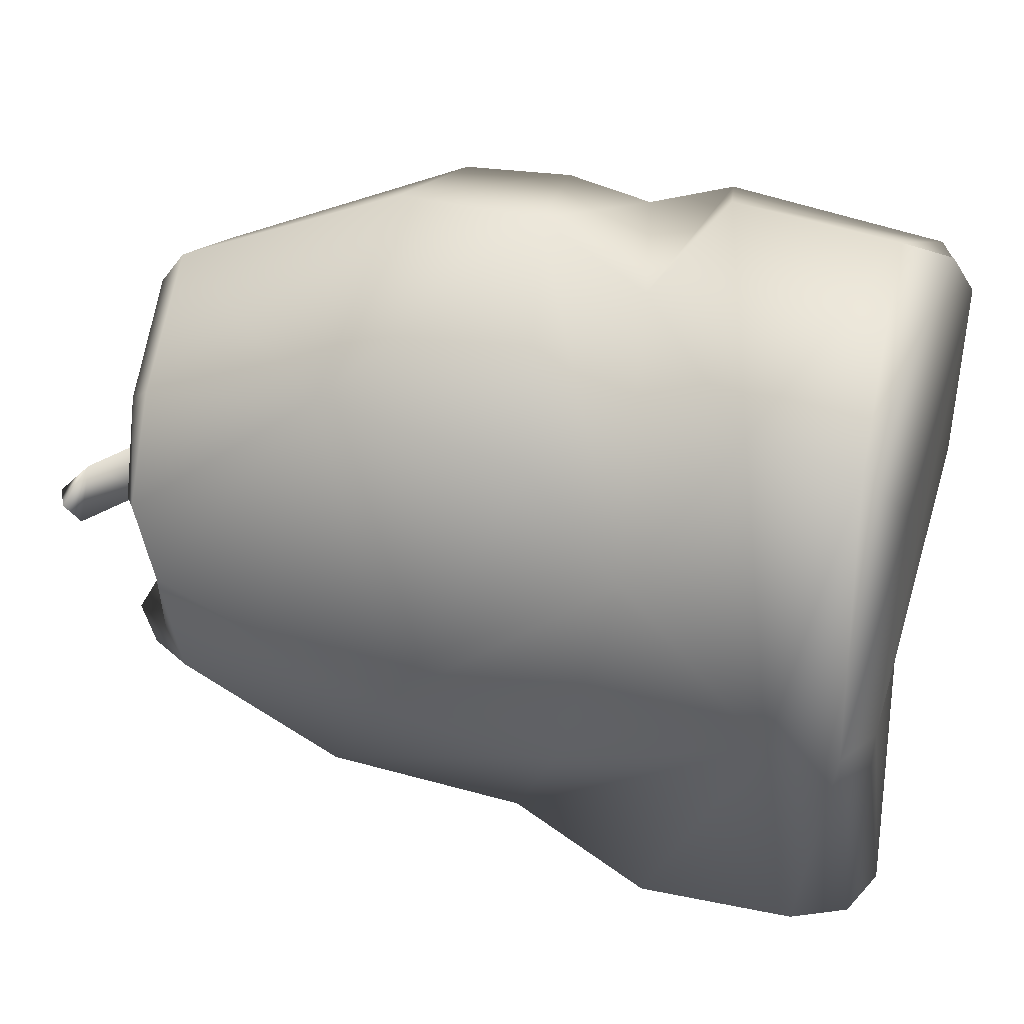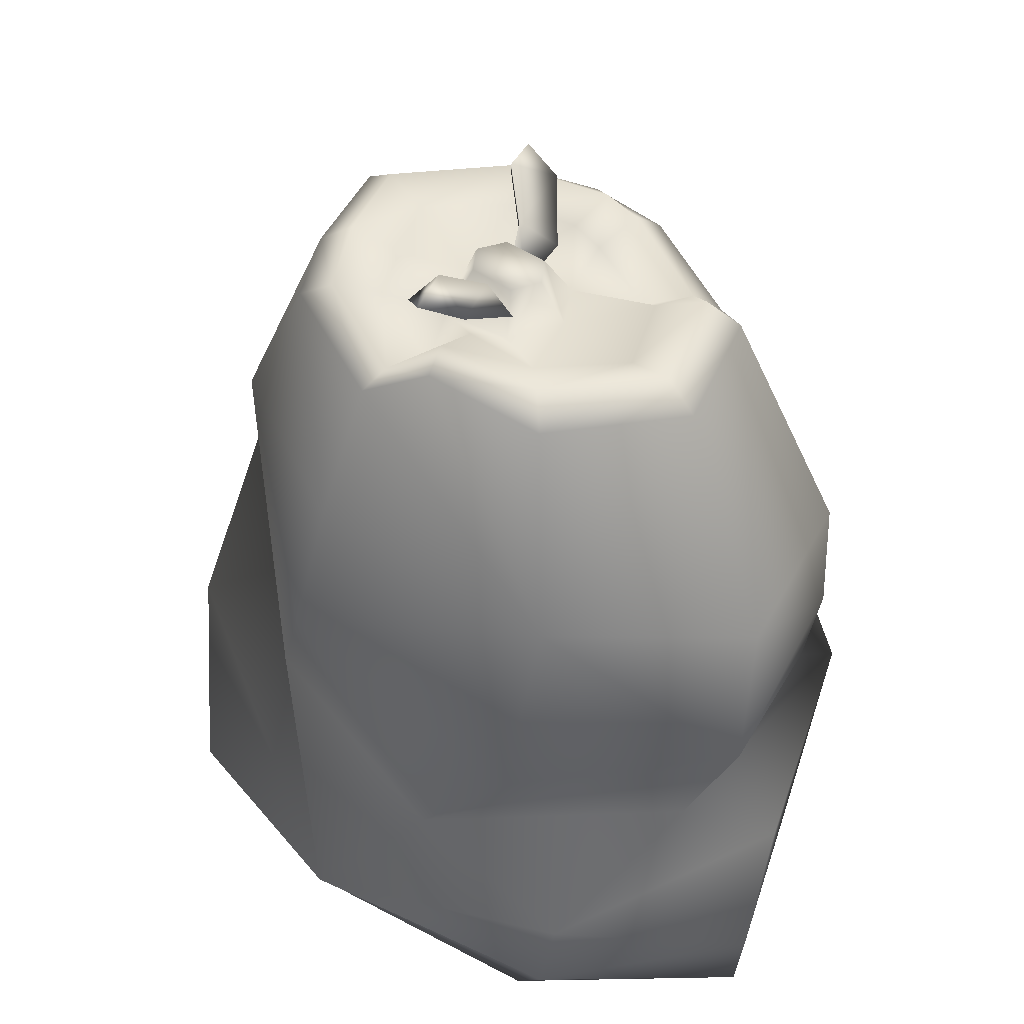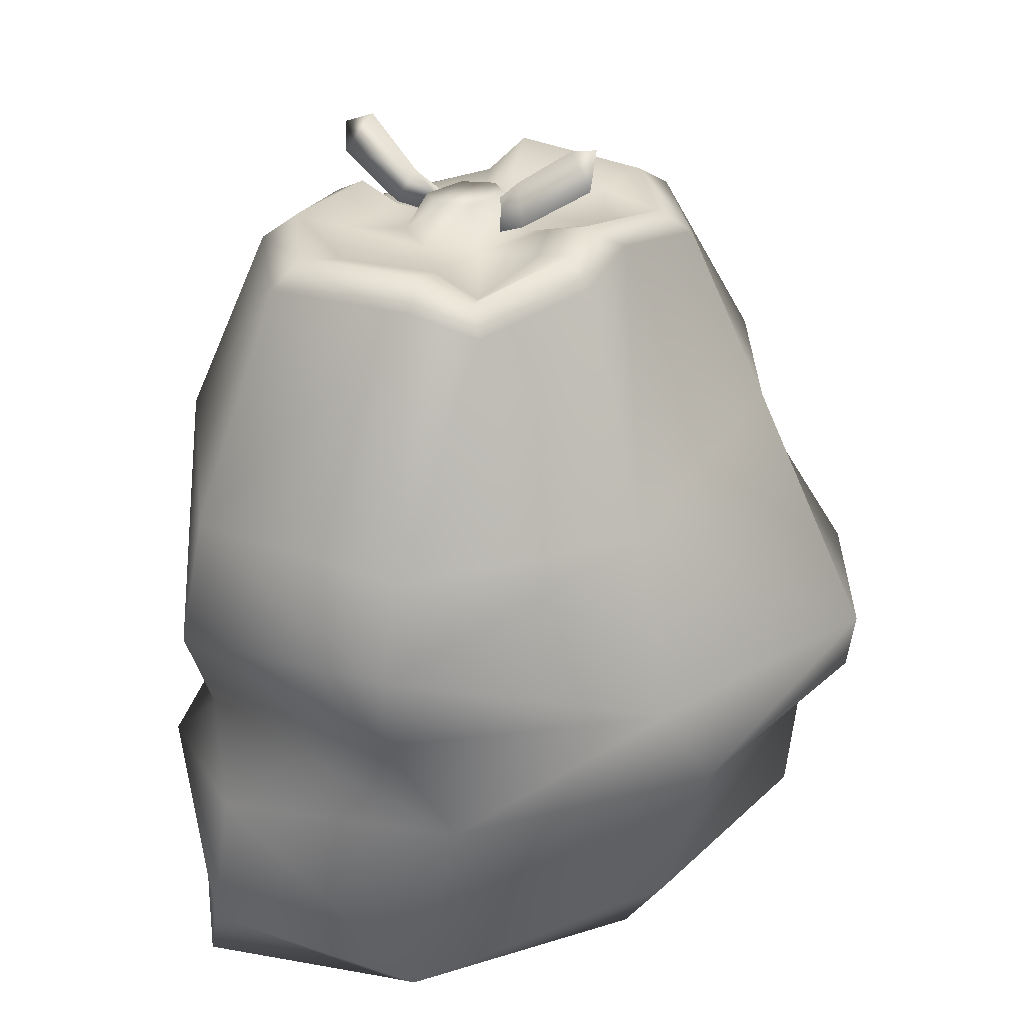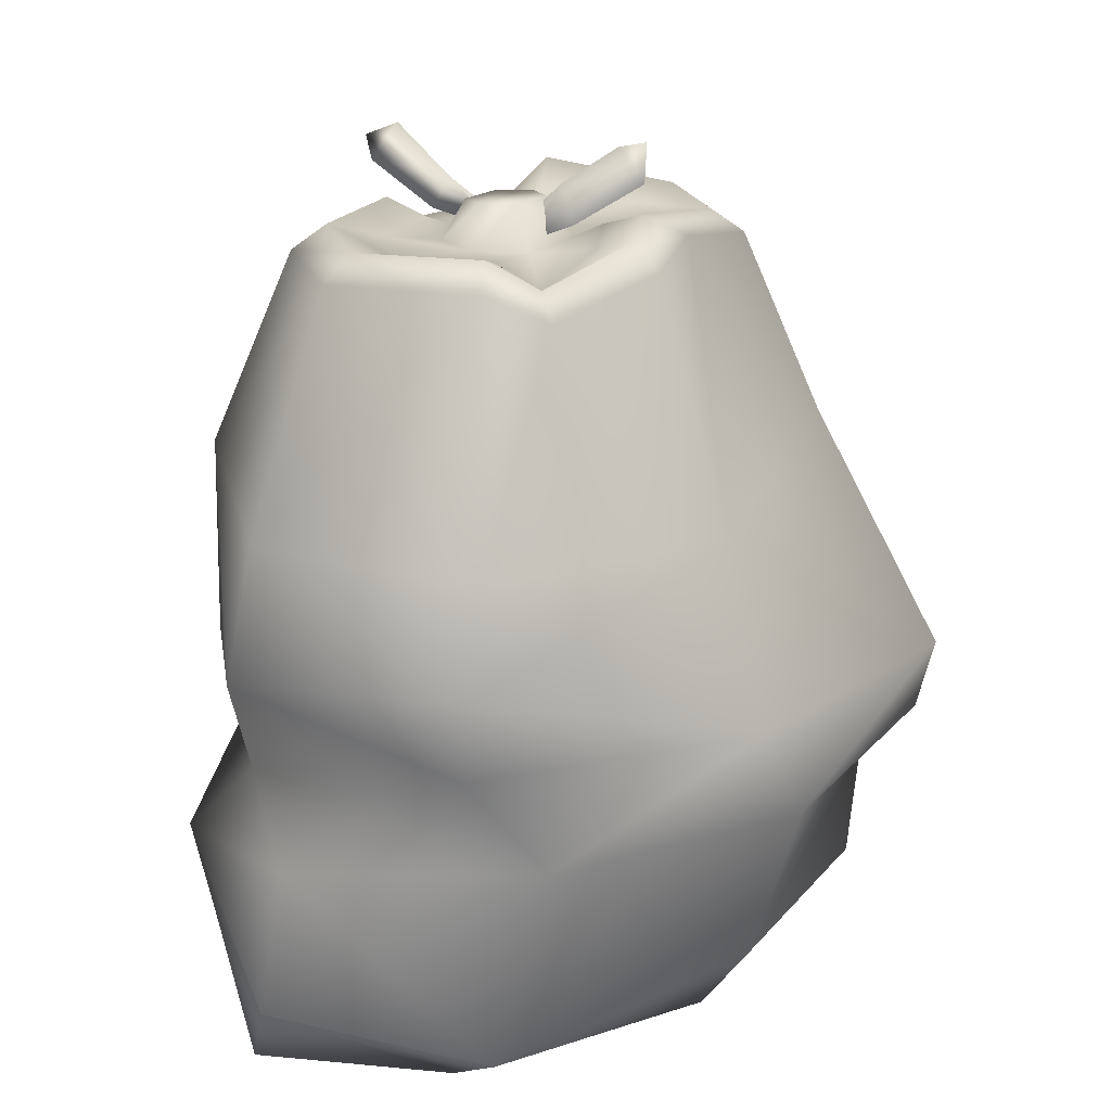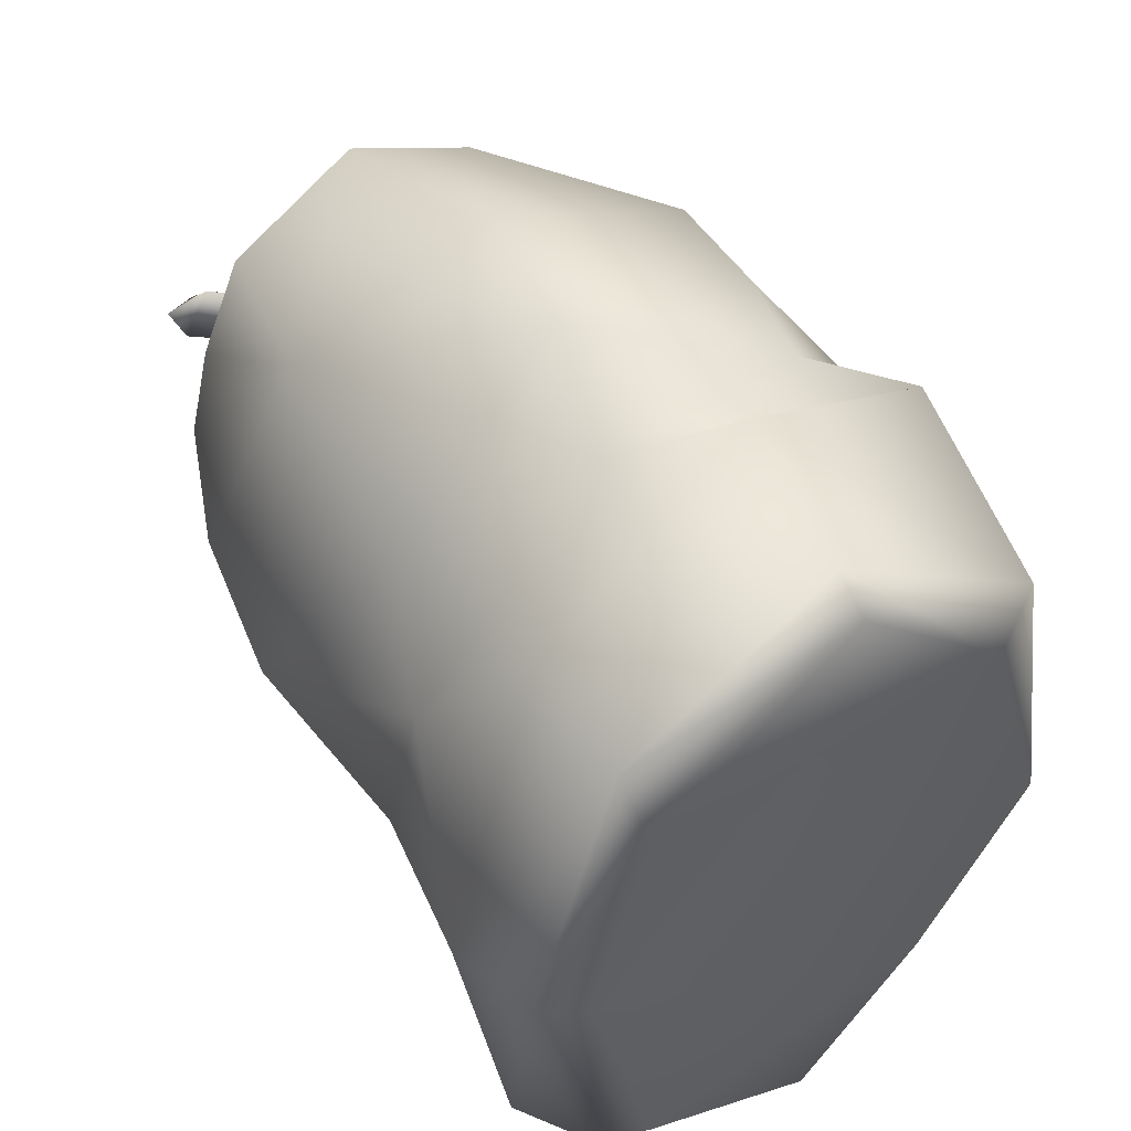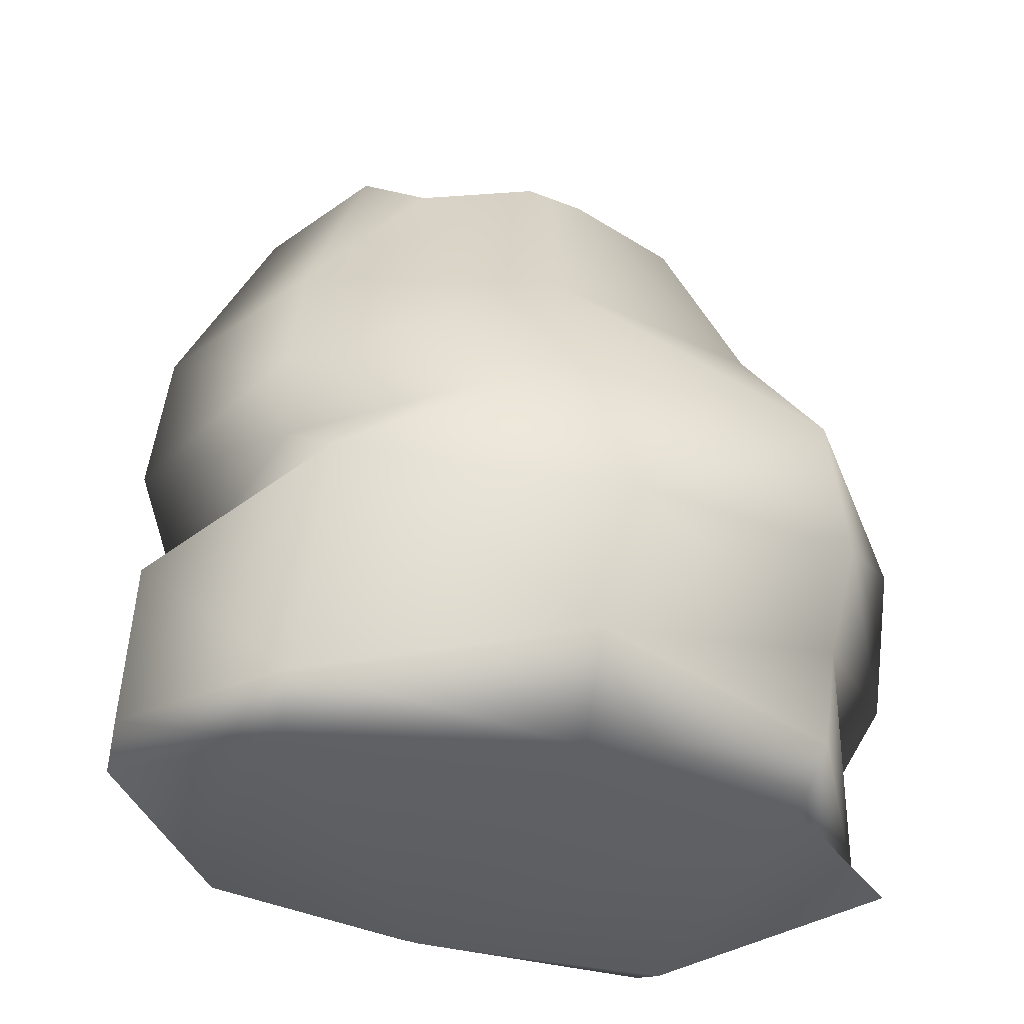
<metadata>
{"format":"obj","ext":"obj","renderer":"f3d","projection":"perspective","resolution":1024,"background":"white","views":[{"elev":42.5,"azim":-76.9,"up":"+Z"},{"elev":42.1,"azim":-39.0,"up":"+Y"},{"elev":27.6,"azim":52.7,"up":"+Y"},{"elev":19.9,"azim":44.7,"up":"+Y"},{"elev":54.2,"azim":-34.6,"up":"+Z"},{"elev":-38.5,"azim":71.6,"up":"+Y"}]}
</metadata>
<code>
g GarbageBag
v 0.134 -0.3854 -0.2928
v -0.02095 -0.3523 -0.4289
v -0.002051 -0.3854 -0.4534
v 0.1917 -0.3325 -0.3041
v 0.2191 -0.409 -0.02441
v 0.1926 -0.2134 -0.3211
v -0.06348 -0.2739 -0.4034
v 0.2918 -0.3155 -0.01874
v 0.04709 -0.1737 -0.4459
v -0.2459 -0.152 -0.3287
v -0.1211 0.01812 -0.3703
v 0.2021 -0.3703 0.2733
v 0.134 -0.409 0.2667
v 0.001729 -0.3344 0.4103
v -0.0115 -0.3873 0.4103
v -0.2185 -0.3363 0.2969
v -0.2166 -0.3835 0.2553
v 0.2701 -0.1321 -0.3164
v 0.3278 -0.1558 -0.04898
v 0.2692 -0.135 0.261
v 0.03669 -0.1633 0.4065
v 0.1369 -0.04898 -0.426
v 0.3306 -0.02441 -0.2654
v -0.2194 -0.2238 0.3234
v -0.3545 -0.2814 0.05214
v 0.03386 0.1117 -0.3703
v -0.06348 -0.09717 0.3564
v 0.3504 -0.03008 0.0408
v -0.007721 0.1996 -0.3863
v -0.2024 0.209 -0.2493
v 0.1699 0.2043 -0.2512
v -0.01717 0.4056 -0.2588
v -0.1495 0.4311 -0.1662
v -0.01717 0.4301 -0.2181
v -0.1287 0.4538 -0.1359
v 0.1199 0.4037 -0.1794
v 0.09812 0.4292 -0.1491
v 0.2805 0.1504 0.02095
v 0.1491 0.4235 -0.05843
v 0.1955 0.03324 0.2997
v 0.1803 -0.05748 0.2893
v -0.03418 0.01623 0.4065
v -0.2846 -0.1208 0.1684
v 0.204 0.1504 0.2865
v 0.1784 0.4018 0.01528
v -0.006776 0.1674 0.3914
v -0.2052 0.2052 0.2761
v -0.2383 -0.01779 0.2553
v -0.3271 0.0975 0.006776
v -0.2884 -0.06221 -0.08867
v 0.1227 0.4037 0.2052
v 0.1567 0.3697 0.1419
v 0.1265 0.3952 0.1277
v 0.1435 0.4282 0.01434
v -0.01528 0.4037 0.2837
v 0.1274 0.4481 -0.01496
v -0.1211 0.01812 -0.3703
v -0.2024 0.209 -0.2493
v -0.2459 -0.152 -0.3287
v -0.3243 -0.323 -0.2333
v -0.06348 -0.2739 -0.4034
v -0.2959 0.2496 0.02568
v -0.3186 -0.3533 0.0115
v -0.2742 -0.3797 -0.2663
v -0.02095 -0.3523 -0.4289
v -0.1892 0.3829 -0.1539
v -0.1495 0.4311 -0.1662
v -0.2676 -0.3835 0.003941
v -0.2175 -0.4043 -0.2711
v -0.002051 -0.3854 -0.4534
v -0.2355 0.3829 0.0219
v -0.1722 0.4075 -0.118
v -0.1287 0.4538 -0.1359
v -0.2024 0.3952 0.02001
v -0.1939 0.4188 0.08143
v -0.1533 0.4037 0.2081
v -0.1315 0.4292 0.1778
v -0.01623 0.4292 0.2459
v 0.09906 0.4292 0.1769
v 0.06693 0.4141 0.1334
v -0.01717 0.416 0.192
v -0.01623 0.4292 0.2459
v -0.1315 0.4292 0.1778
v 0.08867 0.3801 0.09277
v 0.09056 0.4112 0.01434
v 0.0263 0.4018 0.04458
v -0.01812 0.4037 0.08521
v -0.1003 0.4141 0.1334
v 0.07733 0.432 -0.01118
v 0.06693 0.4141 -0.1047
v 0.007399 0.4027 -0.03669
v -0.04269 0.4046 -0.05181
v -0.01717 0.416 -0.1633
v -0.01717 0.4301 -0.2181
v -0.1287 0.4538 -0.1359
v -0.002051 0.4462 0.03324
v -0.0975 0.4301 -0.09434
v -0.1315 0.399 -0.083
v -0.1722 0.4075 -0.118
v -0.2024 0.3952 0.02001
v -0.09466 0.3904 -0.01874
v -0.1476 0.3772 0.01906
v -0.1655 0.4349 0.06631
v -0.1939 0.4188 0.08143
v -0.1183 0.4188 0.05308
v -0.08049 0.4027 0.06726
v -0.07009 0.4462 -0.002674
v -0.02851 0.4462 0.0597
v -0.06159 0.4462 0.05025
v -0.04363 0.4462 -0.02913
v -0.0115 0.4462 -0.01874
v 0.134 -0.3854 -0.2928
v -0.002051 -0.3854 -0.4534
v 0.2191 -0.409 -0.02441
v 0.134 -0.409 0.2667
v -0.0115 -0.3873 0.4103
v 0.01968 0.4396 -0.03669
v -0.01906 0.4093 -0.008344
v -0.007721 0.4046 0.007721
v 0.04425 0.4264 -0.000784
v 0.08961 0.467 -0.05748
v 0.04992 0.4746 -0.08772
v 0.008344 0.4623 -0.02157
v -0.02662 0.4226 0.002051
v -0.01906 0.4093 -0.008344
v 0.01968 0.4396 -0.03669
v 0.03858 0.4963 -0.0726
v 0.06977 0.5038 -0.08205
v 0.04992 0.4746 -0.08772
v 0.08961 0.467 -0.05748
v -0.158 0.5133 0.05497
v -0.1561 0.4793 0.09372
v -0.1948 0.4972 0.06726
v -0.1835 0.484 0.03702
v -0.1145 0.4358 0.02851
v -0.1561 0.4793 0.09372
v -0.08143 0.4377 0.07765
v -0.05214 0.4112 0.01812
v -0.06631 0.4122 0.0001611
v -0.05781 0.4226 0.006776
v -0.08899 0.4642 0.04552
v -0.1561 0.4793 0.09372
v -0.05214 0.4112 0.01812
v -0.08143 0.4377 0.07765
g GarbageBag_0
f 3 2 1
f 2 4 1
f 1 4 5
f 6 4 2
f 7 6 2
f 4 8 5
f 8 4 6
f 6 7 9
f 7 10 9
f 9 10 11
f 8 12 5
f 12 13 5
f 12 14 13
f 14 15 13
f 14 16 15
f 16 17 15
f 6 9 18
f 19 8 6
f 18 19 6
f 20 12 8
f 19 20 8
f 21 14 12
f 20 21 12
f 9 22 18
f 22 9 11
f 19 18 23
f 18 22 23
f 21 24 14
f 24 16 14
f 24 25 16
f 26 22 11
f 22 26 23
f 24 21 27
f 21 20 27
f 19 28 20
f 28 19 23
f 26 11 29
f 11 30 29
f 26 31 23
f 29 31 26
f 32 29 30
f 31 29 32
f 33 32 30
f 34 32 33
f 35 34 33
f 32 34 36
f 36 31 32
f 34 37 36
f 31 38 23
f 38 28 23
f 36 39 31
f 36 37 39
f 39 38 31
f 28 38 40
f 40 41 28
f 28 41 20
f 27 20 41
f 42 27 41
f 42 41 40
f 27 42 43
f 24 27 43
f 25 24 43
f 38 44 40
f 45 38 39
f 38 45 44
f 46 42 40
f 44 46 40
f 42 46 47
f 48 42 47
f 42 48 43
f 43 48 49
f 49 48 47
f 50 25 43
f 50 43 49
f 44 51 46
f 45 52 44
f 51 44 52
f 53 52 45
f 51 52 53
f 54 45 39
f 54 53 45
f 47 46 55
f 51 55 46
f 56 54 39
f 37 56 39
f 25 50 57
f 50 58 57
f 59 25 57
f 58 50 49
f 60 25 59
f 61 60 59
f 62 58 49
f 62 49 47
f 25 60 63
f 25 63 16
f 16 63 17
f 60 61 64
f 60 64 63
f 61 65 64
f 66 58 62
f 67 58 66
f 63 68 17
f 63 64 68
f 64 65 69
f 64 69 68
f 65 70 69
f 71 66 62
f 71 62 47
f 66 72 67
f 72 66 71
f 72 73 67
f 74 72 71
f 75 74 71
f 75 71 47
f 76 75 47
f 75 76 77
f 76 47 55
f 78 77 76
f 55 78 76
f 78 55 51
f 79 78 51
f 79 51 53
f 79 53 80
f 80 81 79
f 81 82 79
f 82 81 83
f 53 84 80
f 84 53 54
f 85 84 54
f 54 56 85
f 80 84 86
f 86 84 85
f 87 81 80
f 87 80 86
f 81 88 83
f 88 81 87
f 56 89 85
f 89 86 85
f 90 89 56
f 37 90 56
f 91 86 89
f 90 91 89
f 91 90 92
f 93 90 37
f 90 93 92
f 94 93 37
f 93 94 95
f 86 91 96
f 86 96 87
f 97 93 95
f 92 93 97
f 98 97 95
f 99 98 95
f 98 99 100
f 98 101 97
f 101 92 97
f 102 98 100
f 98 102 101
f 102 100 103
f 100 104 103
f 104 83 103
f 83 88 103
f 103 105 102
f 105 103 88
f 102 105 101
f 106 105 88
f 105 106 101
f 88 87 106
f 101 107 92
f 101 106 107
f 87 108 106
f 96 108 87
f 106 109 107
f 108 109 106
f 109 108 107
f 108 110 107
f 107 110 92
f 110 108 96
f 110 111 92
f 111 110 96
f 111 91 92
f 91 111 96
f 113 112 69
f 69 112 68
f 112 114 68
f 68 114 115
f 17 68 115
f 116 17 115
f 119 118 117
f 120 119 117
f 120 117 121
f 117 122 121
f 119 120 123
f 120 121 123
f 124 119 123
f 125 124 123
f 126 125 123
f 121 127 123
f 123 127 126
f 127 121 128
f 127 129 126
f 127 128 129
f 128 130 129
f 133 132 131
f 134 133 131
f 135 134 131
f 134 136 133
f 136 134 135
f 137 136 135
f 138 137 135
f 139 138 135
f 140 139 135
f 141 135 131
f 141 140 135
f 141 131 142
f 143 140 141
f 144 141 142
f 144 143 141

</code>
